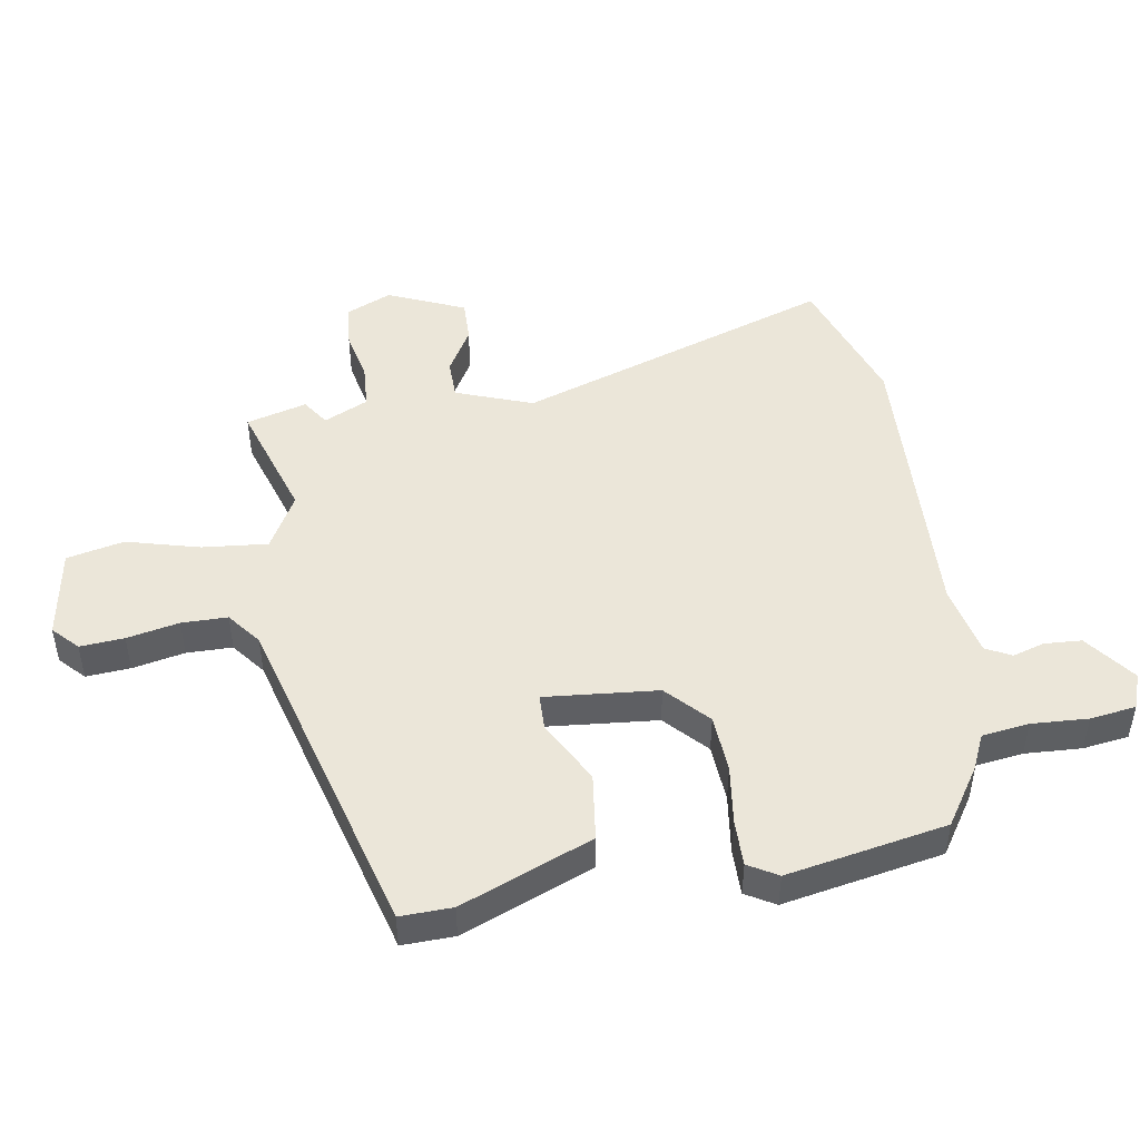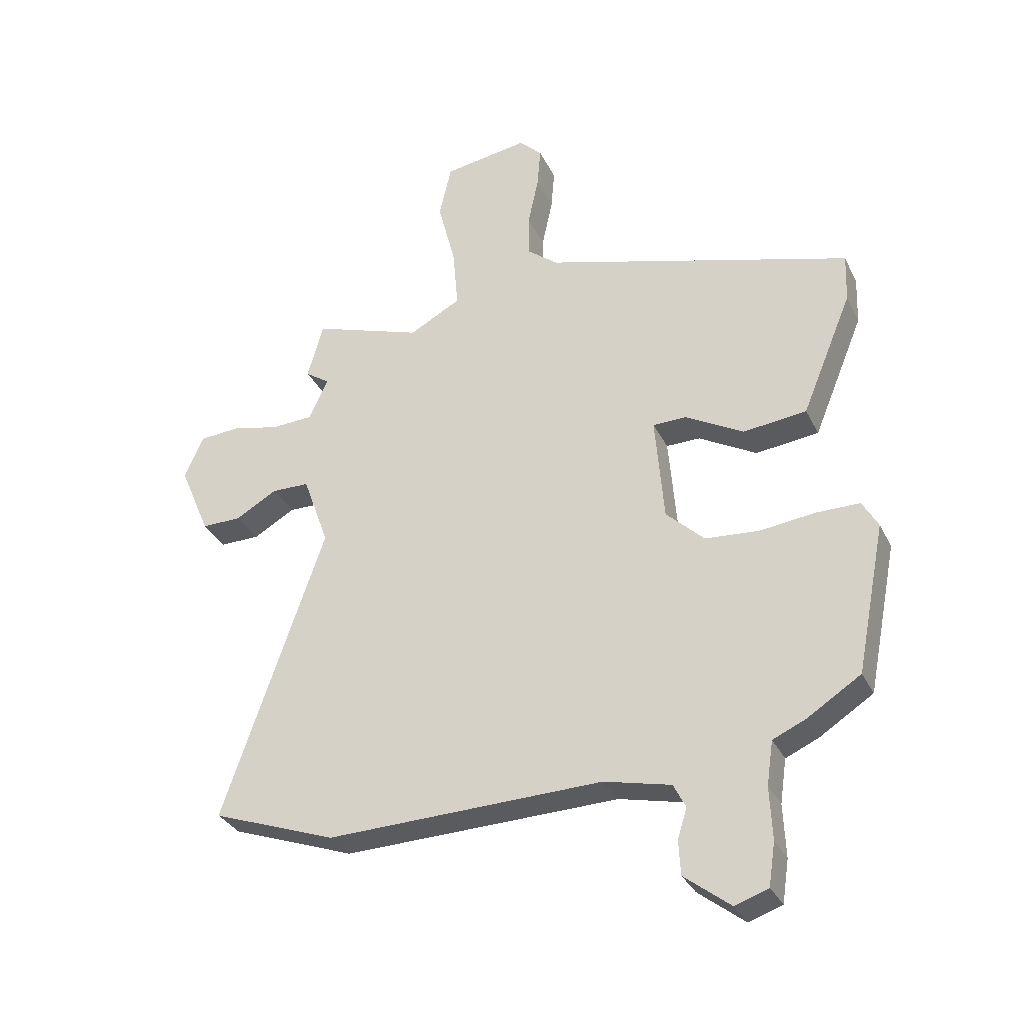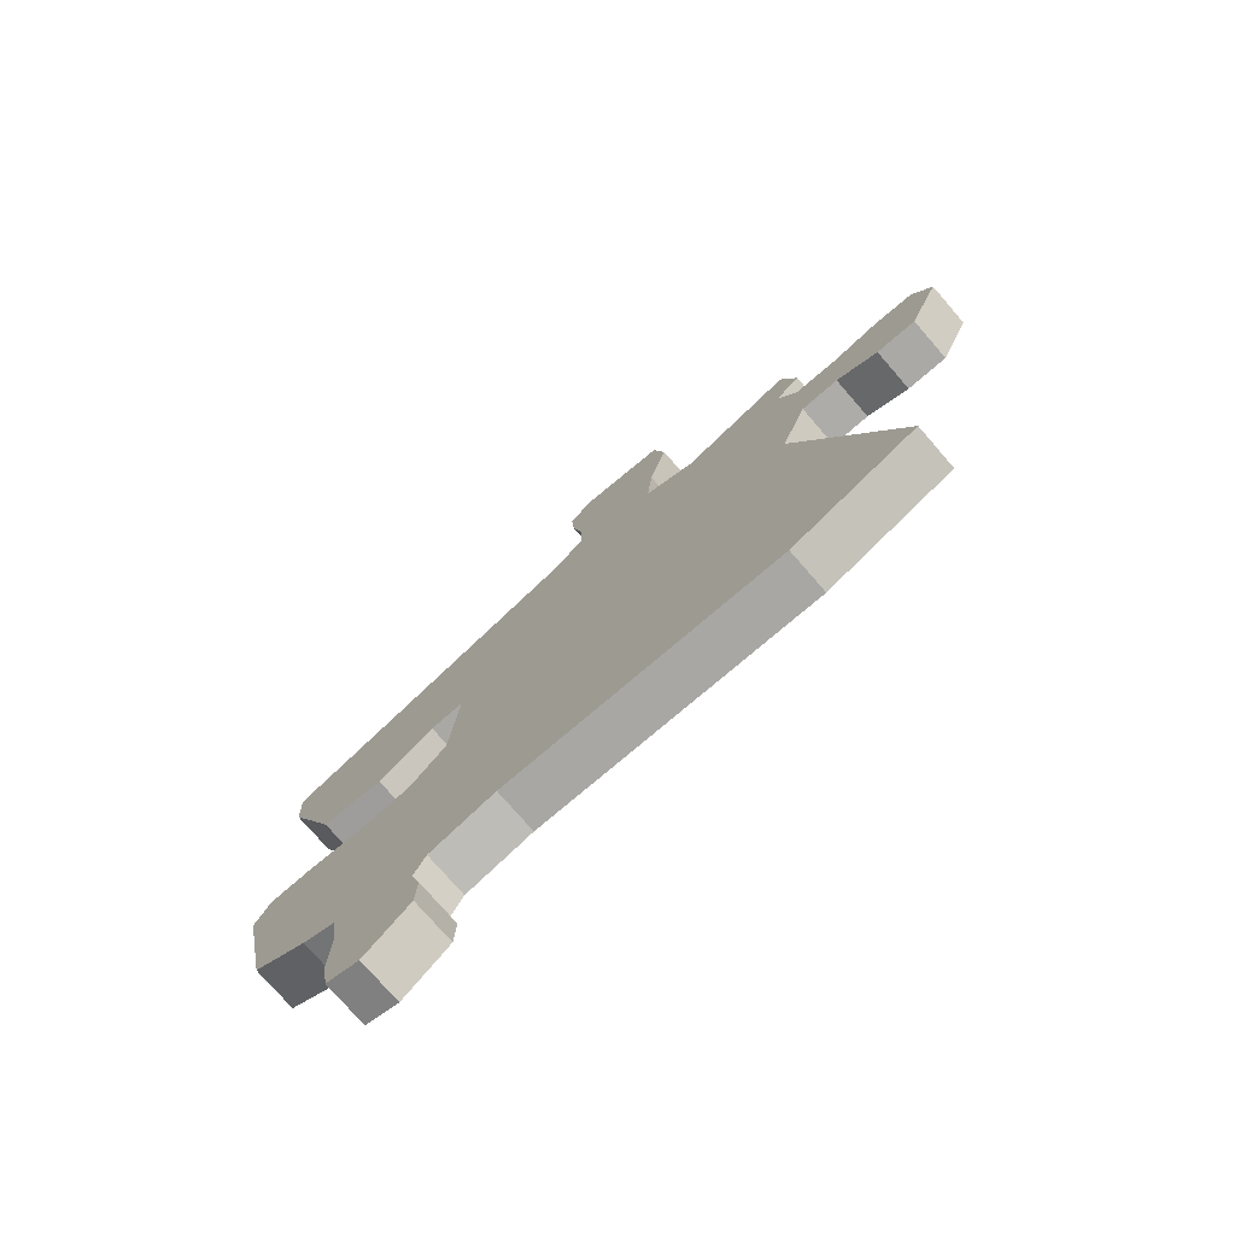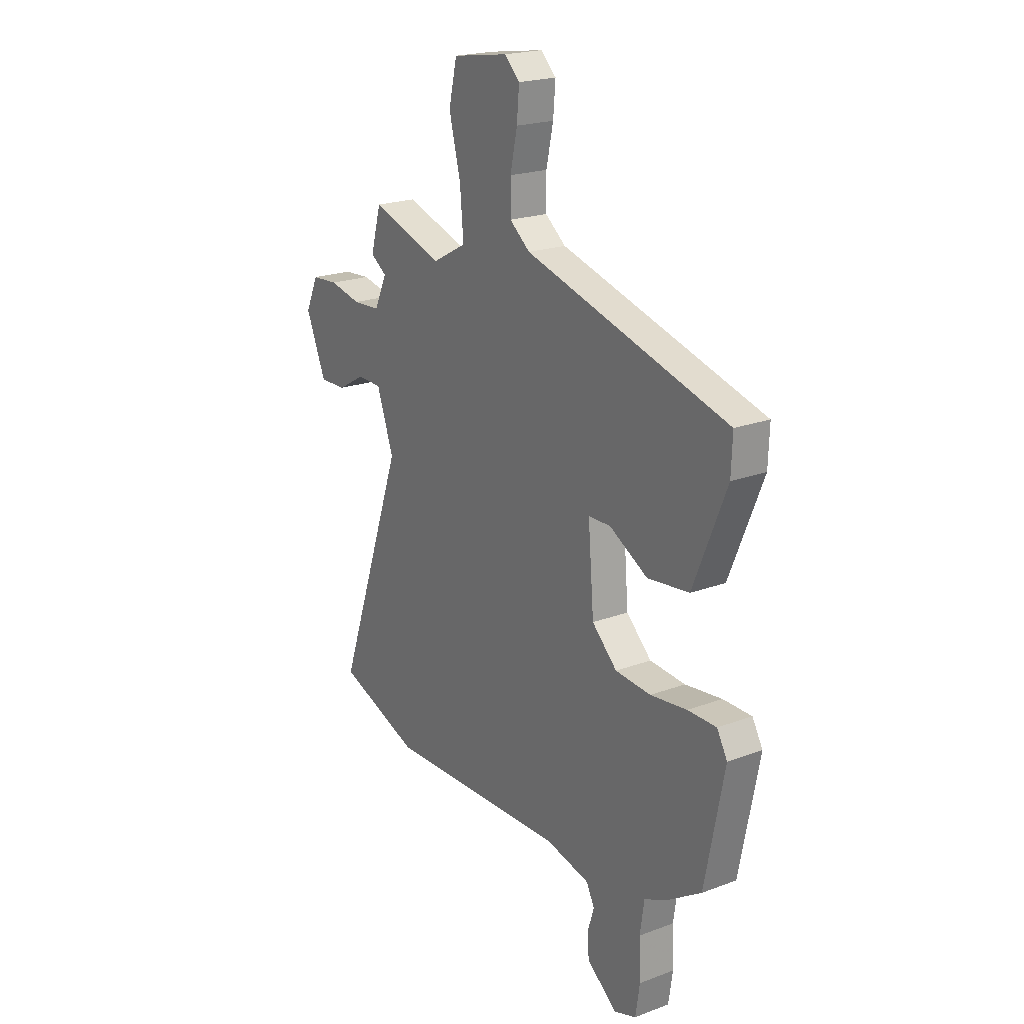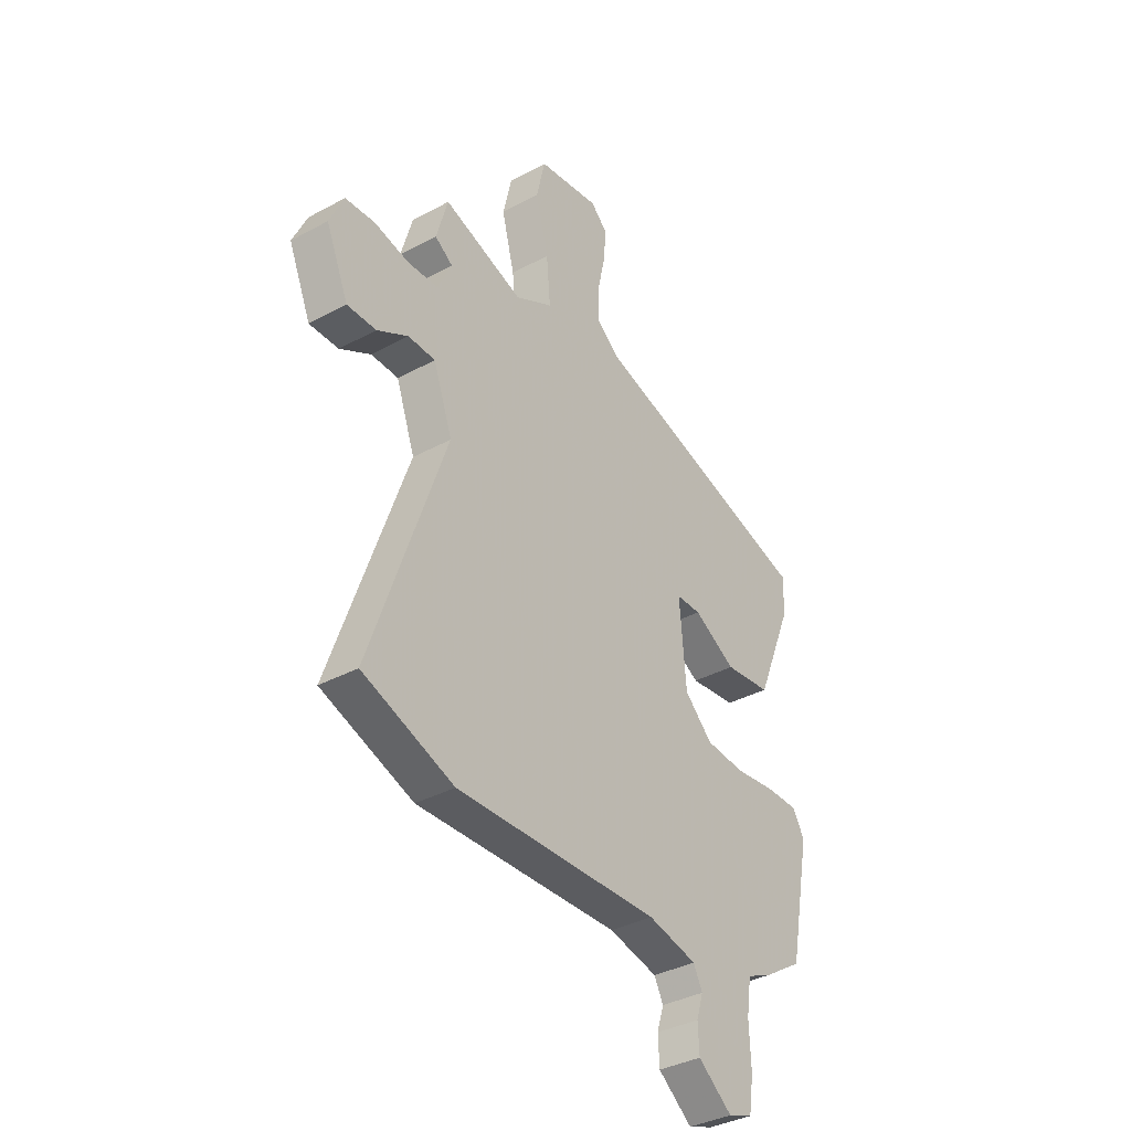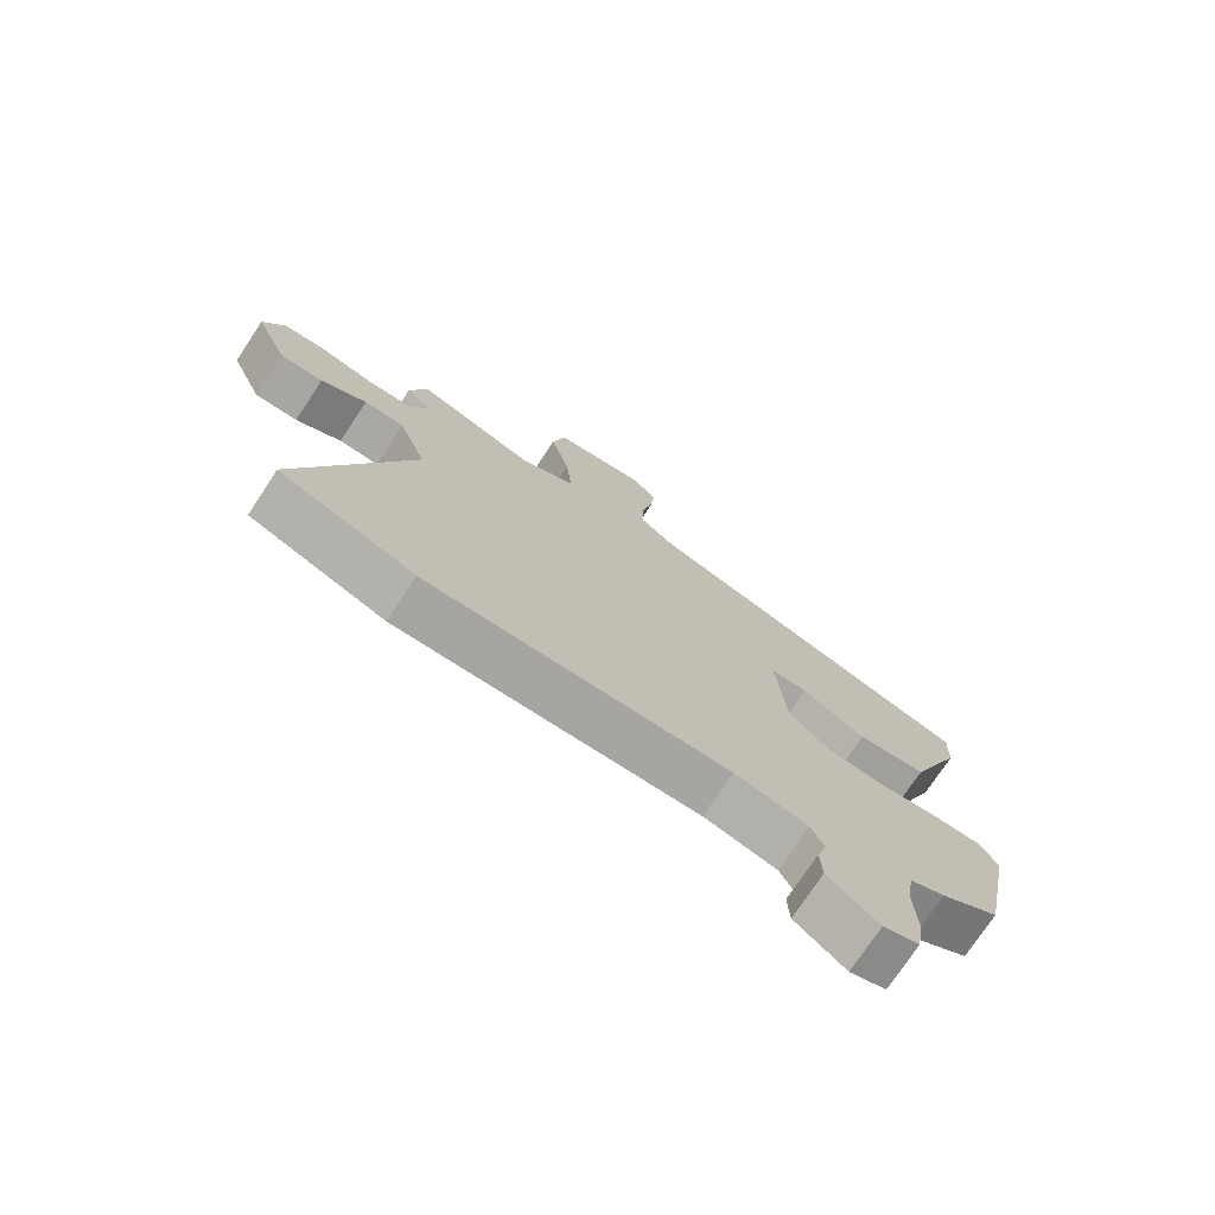
<metadata>
{"format":"obj","ext":"obj","renderer":"f3d","projection":"perspective","resolution":1024,"background":"white","views":[{"elev":47.7,"azim":81.2,"up":"+Y"},{"elev":-31.8,"azim":22.6,"up":"+Z"},{"elev":-76.0,"azim":-139.1,"up":"+Z"},{"elev":21.0,"azim":56.1,"up":"+Z"},{"elev":-36.5,"azim":-54.8,"up":"+Z"},{"elev":-74.6,"azim":-33.5,"up":"+Z"}]}
</metadata>
<code>
v 0.502 0.07 0.383
v 0.499 0.07 0.3
v 0.413 0.07 0.092
v 0.305 0.07 0.079
v 0.206 0.07 0.134
v 0.148 0.07 0.133
v 0.163 0.07 -0.048
v 0.228 0.07 -0.11
v 0.32 0.07 -0.117
v 0.415 0.07 -0.105
v 0.489 0.07 -0.105
v 0.516 0.07 -0.152
v 0.466 0.07 -0.406
v 0.374 0.07 -0.465
v 0.318 0.07 -0.49
v 0.307 0.07 -0.565
v 0.311 0.07 -0.655
v 0.3 0.07 -0.728
v 0.243 0.07 -0.748
v 0.164 0.07 -0.687
v 0.161 0.07 -0.628
v 0.177 0.07 -0.577
v 0.156 0.07 -0.536
v 0.042 0.07 -0.51
v -0.431 0.07 -0.525
v -0.643 0.07 -0.449
v -0.468 0.07 0.053
v -0.512 0.07 0.176
v -0.576 0.07 0.177
v -0.648 0.07 0.136
v -0.716 0.07 0.135
v -0.768 0.07 0.258
v -0.735 0.07 0.331
v -0.666 0.07 0.336
v -0.584 0.07 0.318
v -0.513 0.07 0.322
v -0.48 0.07 0.392
v -0.522 0.07 0.421
v -0.495 0.07 0.517
v -0.308 0.07 0.455
v -0.22 0.07 0.503
v -0.229 0.07 0.607
v -0.259 0.07 0.724
v -0.238 0.07 0.815
v -0.093 0.07 0.838
v -0.054 0.07 0.8
v -0.06 0.07 0.73
v -0.078 0.07 0.647
v -0.078 0.07 0.574
v -0.025 0.07 0.532
v 0.502 0 0.383
v 0.499 0 0.3
v 0.413 0 0.092
v 0.305 0 0.079
v 0.206 0 0.134
v 0.148 0 0.133
v 0.163 0 -0.048
v 0.228 0 -0.11
v 0.32 0 -0.117
v 0.415 0 -0.105
v 0.489 0 -0.105
v 0.516 0 -0.152
v 0.466 0 -0.406
v 0.374 0 -0.465
v 0.318 0 -0.49
v 0.307 0 -0.565
v 0.311 0 -0.655
v 0.3 0 -0.728
v 0.243 0 -0.748
v 0.164 0 -0.687
v 0.161 0 -0.628
v 0.177 0 -0.577
v 0.156 0 -0.536
v 0.042 0 -0.51
v -0.431 0 -0.525
v -0.643 0 -0.449
v -0.468 0 0.053
v -0.512 0 0.176
v -0.576 0 0.177
v -0.648 0 0.136
v -0.716 0 0.135
v -0.768 0 0.258
v -0.735 0 0.331
v -0.666 0 0.336
v -0.584 0 0.318
v -0.513 0 0.322
v -0.48 0 0.392
v -0.522 0 0.421
v -0.495 0 0.517
v -0.308 0 0.455
v -0.22 0 0.503
v -0.229 0 0.607
v -0.259 0 0.724
v -0.238 0 0.815
v -0.093 0 0.838
v -0.054 0 0.8
v -0.06 0 0.73
v -0.078 0 0.647
v -0.078 0 0.574
v -0.025 0 0.532
f 45 46 47 48
f 45 48 49
f 42 43 44 45
f 41 42 45 49
f 40 41 49 50
f 37 38 39 40
f 36 37 40 50
f 32 33 34 35
f 32 35 36
f 29 30 31 32
f 28 29 32 36
f 27 28 36 50
f 24 25 26 27
f 23 24 27 50
f 19 20 21 22
f 17 18 19 22
f 16 17 22 23
f 15 16 23
f 9 10 11 12
f 8 9 12 13
f 7 8 13 14
f 2 3 4 5
f 2 5 6
f 1 2 6
f 50 1 6
f 23 50 6 7
f 7 14 15 23
f 98 97 96 95
f 99 98 95
f 95 94 93 92
f 99 95 92 91
f 100 99 91 90
f 90 89 88 87
f 100 90 87 86
f 85 84 83 82
f 86 85 82
f 82 81 80 79
f 86 82 79 78
f 100 86 78 77
f 77 76 75 74
f 100 77 74 73
f 72 71 70 69
f 72 69 68 67
f 73 72 67 66
f 73 66 65
f 62 61 60 59
f 63 62 59 58
f 64 63 58 57
f 55 54 53 52
f 56 55 52
f 56 52 51
f 56 51 100
f 57 56 100 73
f 73 65 64 57
f 1 51 52 2
f 2 52 53 3
f 3 53 54 4
f 4 54 55 5
f 5 55 56 6
f 6 56 57 7
f 7 57 58 8
f 8 58 59 9
f 9 59 60 10
f 10 60 61 11
f 11 61 62 12
f 12 62 63 13
f 13 63 64 14
f 14 64 65 15
f 15 65 66 16
f 16 66 67 17
f 17 67 68 18
f 18 68 69 19
f 19 69 70 20
f 20 70 71 21
f 21 71 72 22
f 22 72 73 23
f 23 73 74 24
f 24 74 75 25
f 25 75 76 26
f 26 76 77 27
f 27 77 78 28
f 28 78 79 29
f 29 79 80 30
f 30 80 81 31
f 31 81 82 32
f 32 82 83 33
f 33 83 84 34
f 34 84 85 35
f 35 85 86 36
f 36 86 87 37
f 37 87 88 38
f 38 88 89 39
f 39 89 90 40
f 40 90 91 41
f 41 91 92 42
f 42 92 93 43
f 43 93 94 44
f 44 94 95 45
f 45 95 96 46
f 46 96 97 47
f 47 97 98 48
f 48 98 99 49
f 49 99 100 50
f 50 100 51 1

</code>
